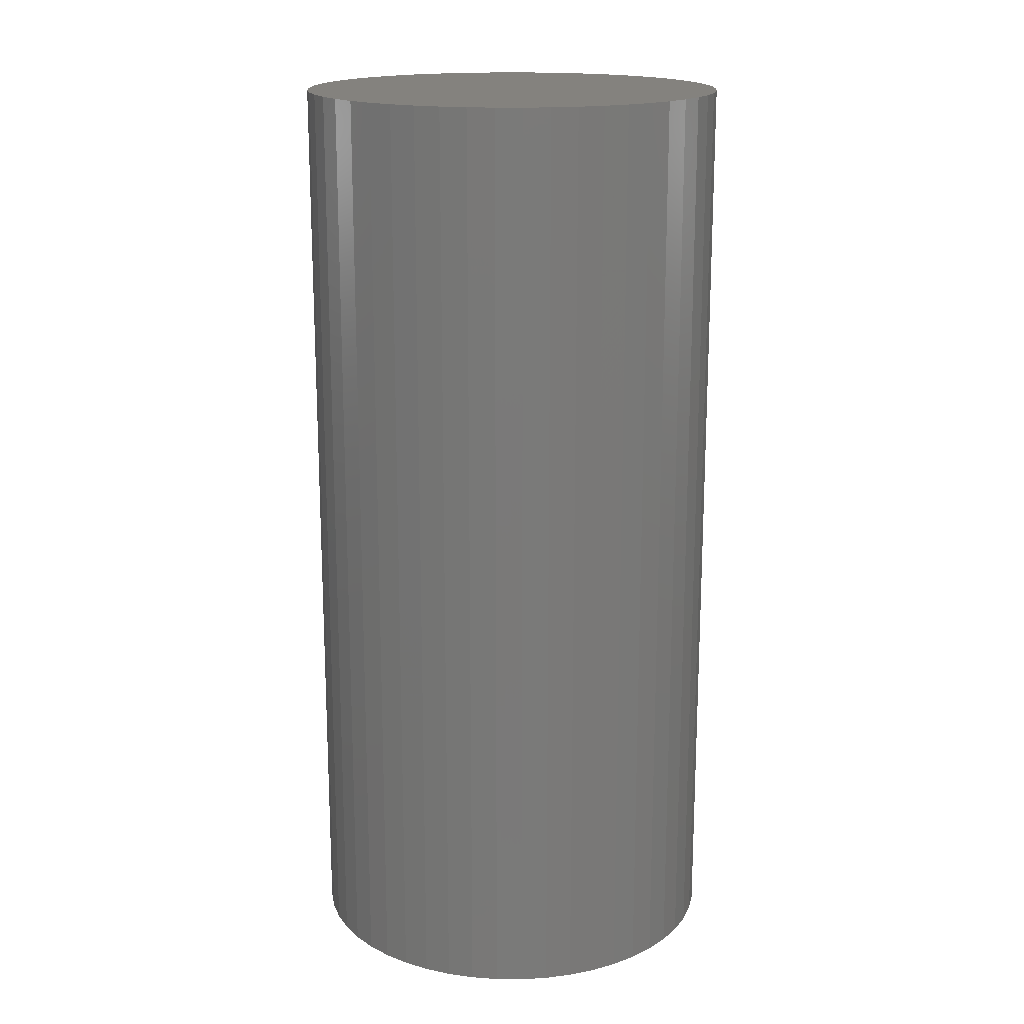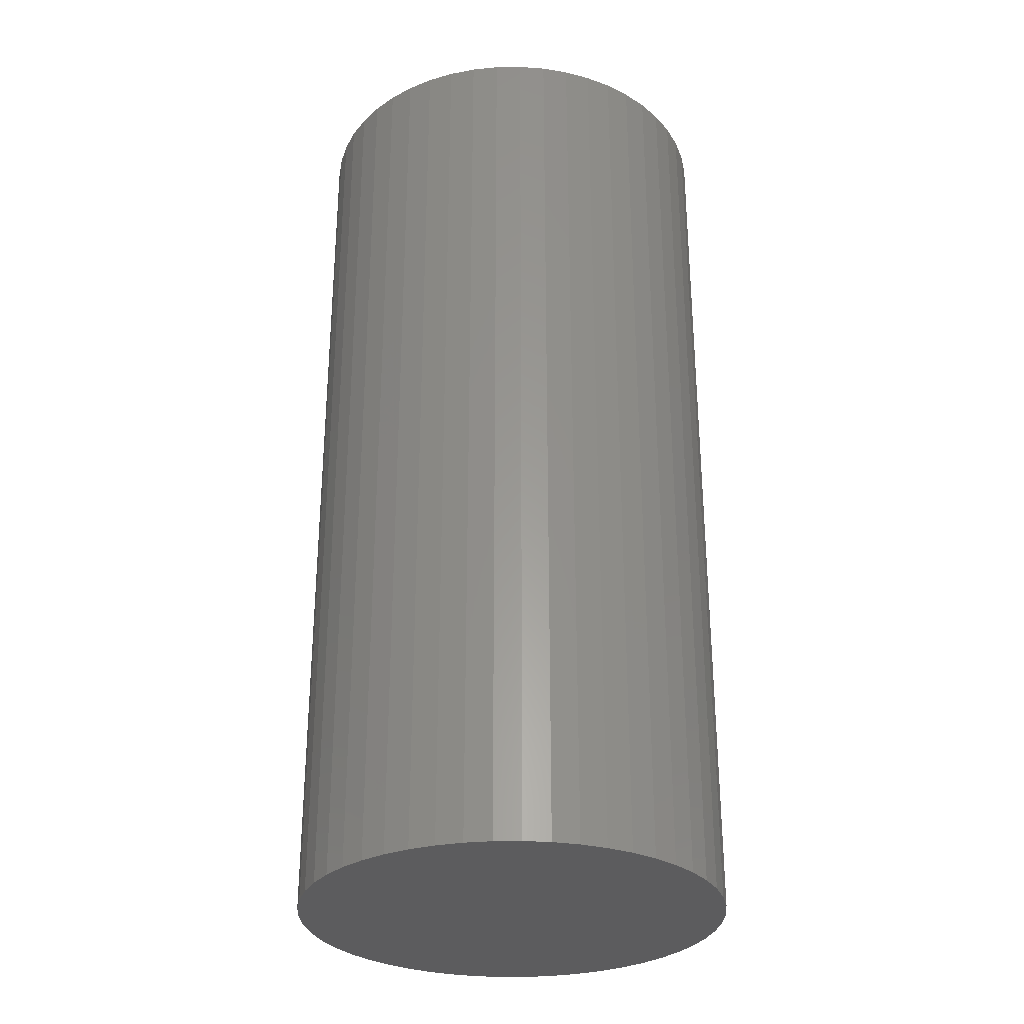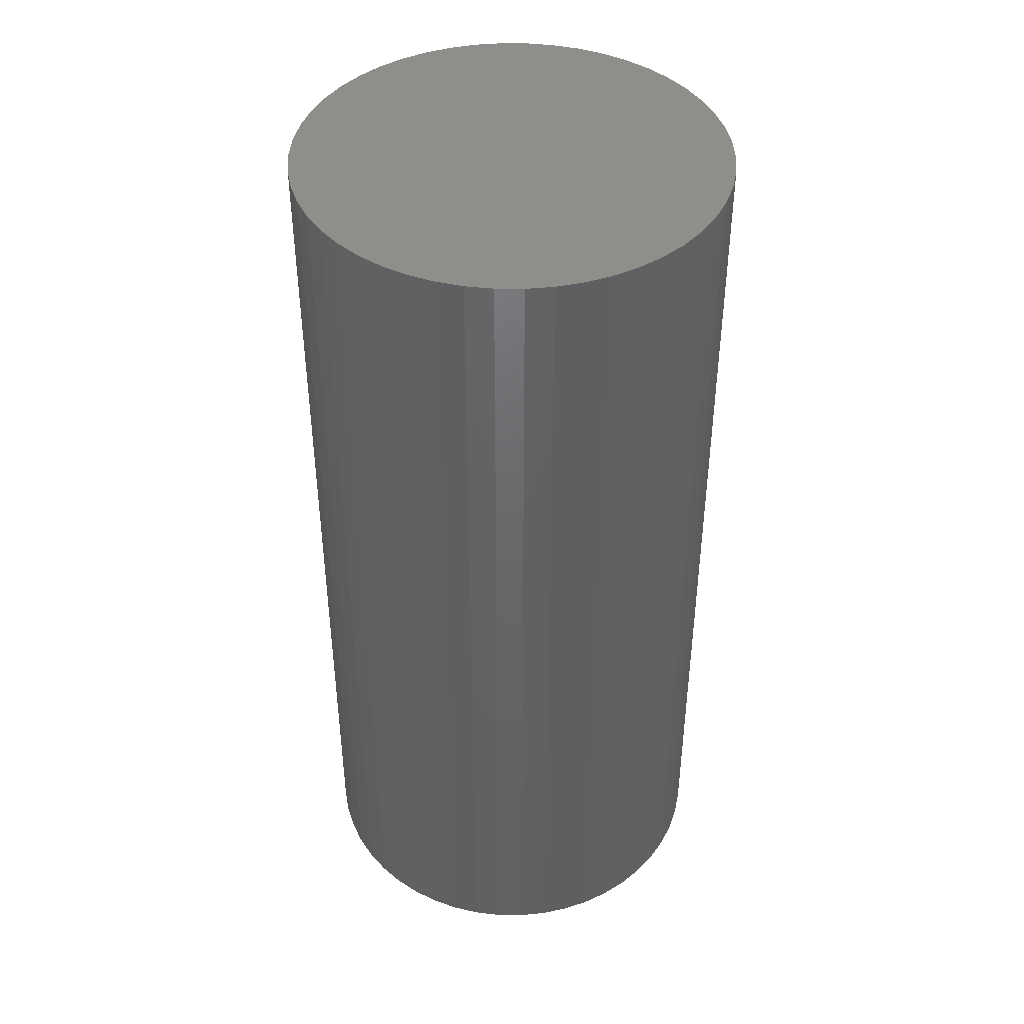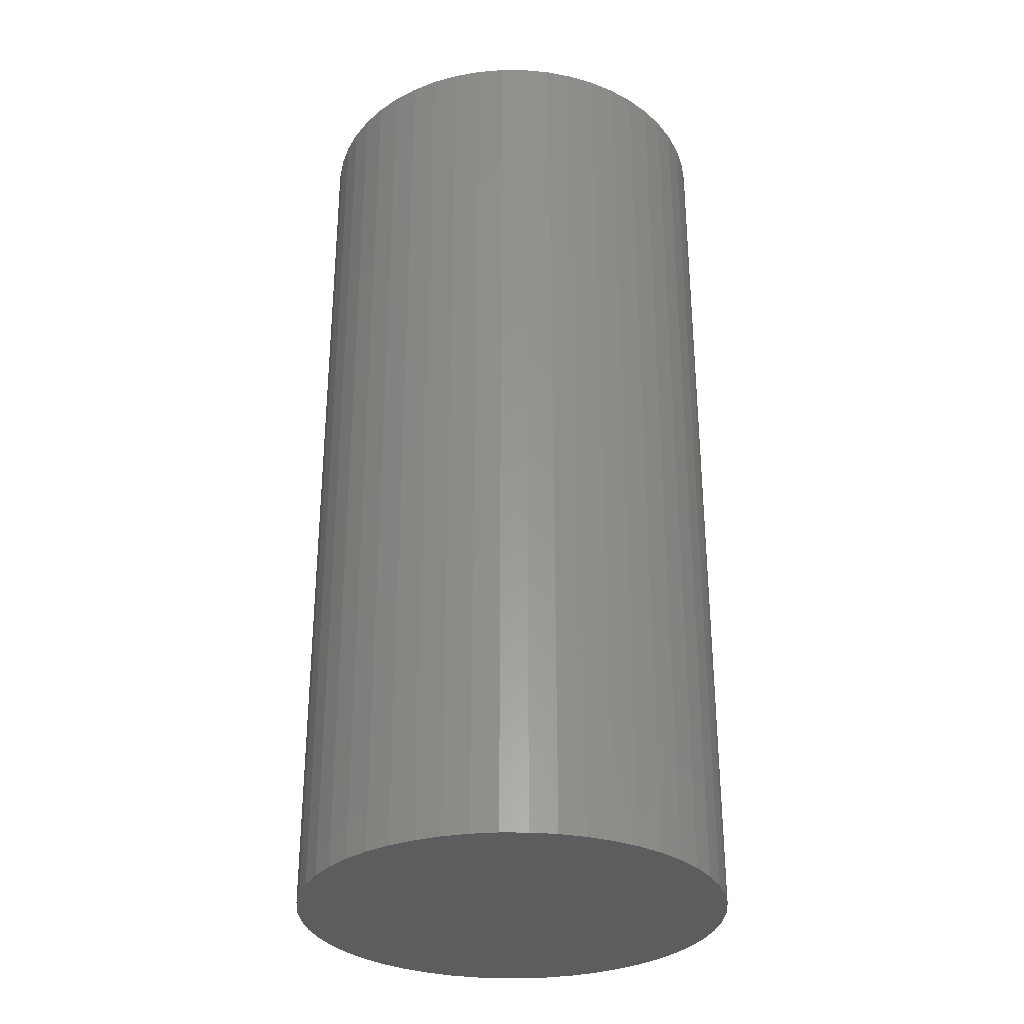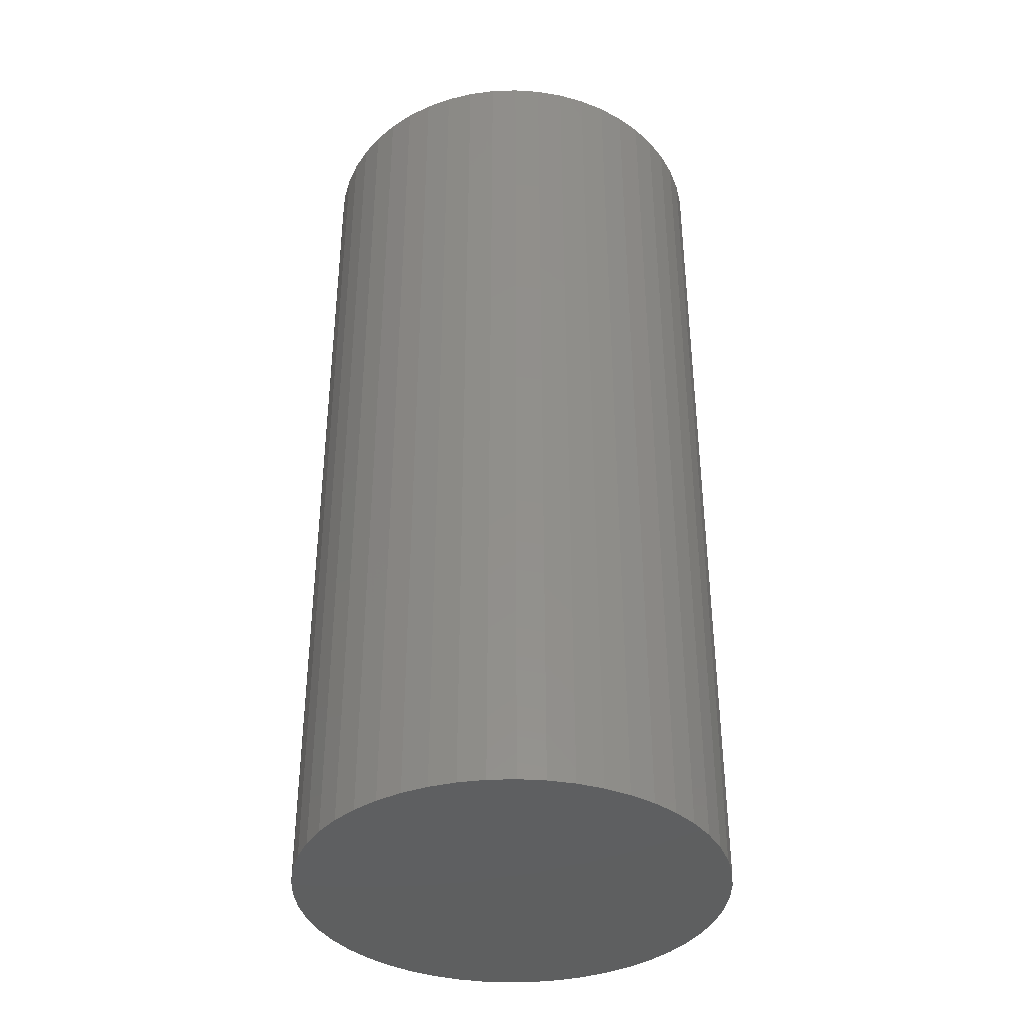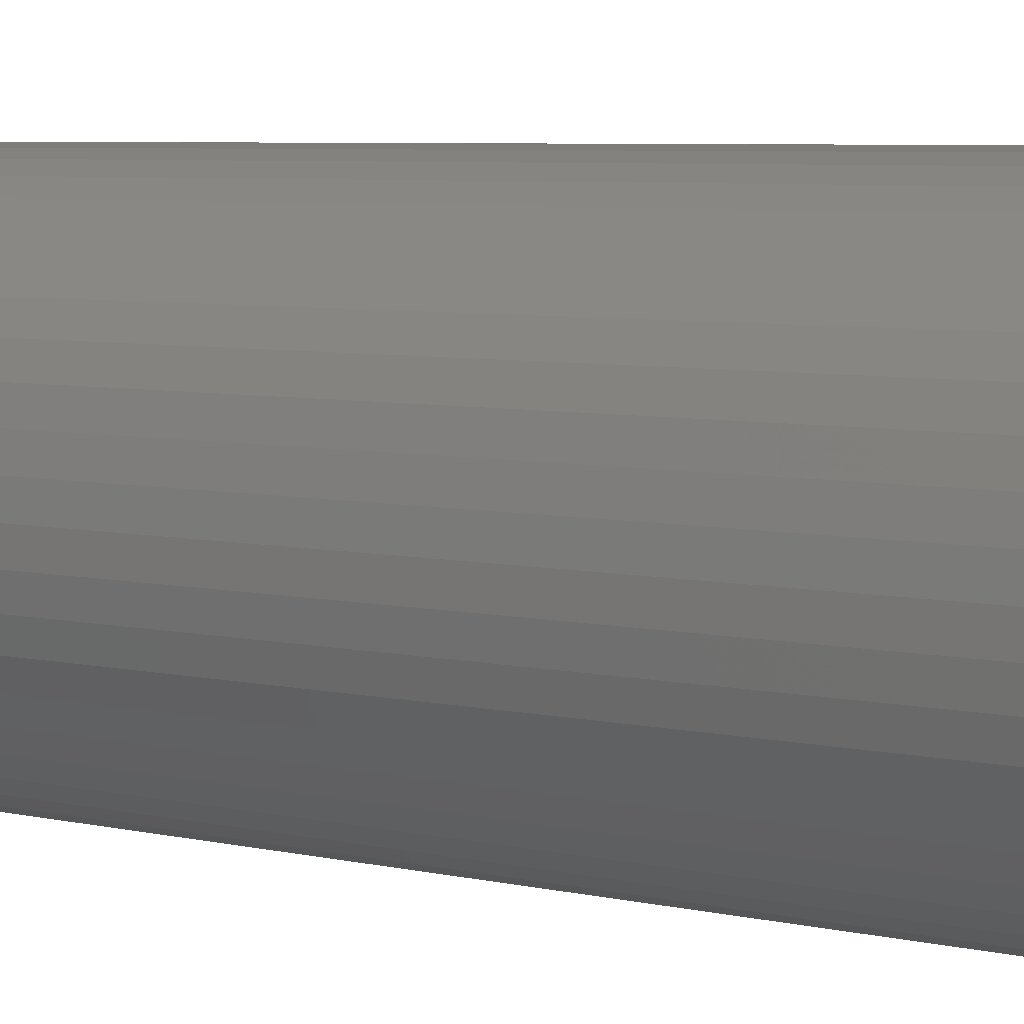
<metadata>
{"format":"stl","ext":"stl","renderer":"f3d","projection":"perspective","resolution":1024,"background":"white","views":[{"elev":17.3,"azim":-136.0,"up":"+Z"},{"elev":-29.9,"azim":65.9,"up":"+Z"},{"elev":43.0,"azim":101.4,"up":"+Z"},{"elev":-31.1,"azim":-173.3,"up":"+Z"},{"elev":-37.9,"azim":-19.1,"up":"+Z"},{"elev":6.0,"azim":-55.4,"up":"+Y"}]}
</metadata>
<code>
# stl→obj: 100 verts, 196 faces
v 21.35 0 46.5
v 21.18 2.676 -46.5
v 21.18 2.676 46.5
v 21.35 0 -46.5
v 20.68 5.31 -46.5
v 20.68 5.31 46.5
v 1.341 21.31 -46.5
v -1.341 21.31 46.5
v 1.341 21.31 46.5
v -1.341 21.31 -46.5
v 21.18 -2.676 -46.5
v 20.68 -5.31 -46.5
v 19.85 -7.859 -46.5
v 19.85 7.859 -46.5
v 18.71 -10.29 -46.5
v 18.71 10.29 -46.5
v 17.27 -12.55 -46.5
v 17.27 12.55 -46.5
v 15.56 -14.62 -46.5
v 15.56 14.62 -46.5
v 13.61 -16.45 -46.5
v 13.61 16.45 -46.5
v 11.44 -18.03 -46.5
v 11.44 18.03 -46.5
v 9.09 -19.32 -46.5
v 9.09 19.32 -46.5
v 6.598 -20.31 -46.5
v 6.598 20.31 -46.5
v 4.001 -20.97 -46.5
v 4.001 20.97 -46.5
v 1.341 -21.31 -46.5
v -1.341 -21.31 -46.5
v -4.001 -20.97 -46.5
v -4.001 20.97 -46.5
v -6.598 -20.31 -46.5
v -6.598 20.31 -46.5
v -9.09 -19.32 -46.5
v -9.09 19.32 -46.5
v -11.44 -18.03 -46.5
v -11.44 18.03 -46.5
v -13.61 -16.45 -46.5
v -13.61 16.45 -46.5
v -15.56 -14.62 -46.5
v -15.56 14.62 -46.5
v -17.27 -12.55 -46.5
v -17.27 12.55 -46.5
v -18.71 -10.29 -46.5
v -18.71 10.29 -46.5
v -19.85 -7.859 -46.5
v -19.85 7.859 -46.5
v -20.68 -5.31 -46.5
v -20.68 5.31 -46.5
v -21.18 -2.676 -46.5
v -21.18 2.676 -46.5
v -21.35 0 -46.5
v 13.61 16.45 46.5
v 15.56 14.62 46.5
v -15.56 14.62 46.5
v -13.61 16.45 46.5
v 21.18 -2.676 46.5
v 20.68 -5.31 46.5
v 19.85 7.859 46.5
v 19.85 -7.859 46.5
v 18.71 10.29 46.5
v 18.71 -10.29 46.5
v 17.27 12.55 46.5
v 17.27 -12.55 46.5
v 15.56 -14.62 46.5
v 13.61 -16.45 46.5
v 11.44 18.03 46.5
v 11.44 -18.03 46.5
v 9.09 19.32 46.5
v 9.09 -19.32 46.5
v 6.598 20.31 46.5
v 6.598 -20.31 46.5
v 4.001 20.97 46.5
v 4.001 -20.97 46.5
v 1.341 -21.31 46.5
v -1.341 -21.31 46.5
v -4.001 20.97 46.5
v -4.001 -20.97 46.5
v -6.598 20.31 46.5
v -6.598 -20.31 46.5
v -9.09 19.32 46.5
v -9.09 -19.32 46.5
v -11.44 18.03 46.5
v -11.44 -18.03 46.5
v -13.61 -16.45 46.5
v -15.56 -14.62 46.5
v -17.27 12.55 46.5
v -17.27 -12.55 46.5
v -18.71 10.29 46.5
v -18.71 -10.29 46.5
v -19.85 7.859 46.5
v -19.85 -7.859 46.5
v -20.68 5.31 46.5
v -20.68 -5.31 46.5
v -21.18 2.676 46.5
v -21.18 -2.676 46.5
v -21.35 0 46.5
f 1 2 3
f 2 1 4
f 3 5 6
f 5 3 2
f 7 8 9
f 8 7 10
f 11 2 4
f 12 2 11
f 12 5 2
f 13 5 12
f 13 14 5
f 15 14 13
f 15 16 14
f 17 16 15
f 17 18 16
f 19 18 17
f 19 20 18
f 21 20 19
f 21 22 20
f 23 22 21
f 23 24 22
f 25 24 23
f 25 26 24
f 27 26 25
f 27 28 26
f 29 28 27
f 29 30 28
f 31 30 29
f 31 7 30
f 32 7 31
f 32 10 7
f 33 10 32
f 33 34 10
f 35 34 33
f 35 36 34
f 37 36 35
f 37 38 36
f 39 38 37
f 39 40 38
f 41 40 39
f 41 42 40
f 43 42 41
f 43 44 42
f 45 44 43
f 45 46 44
f 47 46 45
f 47 48 46
f 49 48 47
f 49 50 48
f 51 50 49
f 51 52 50
f 53 52 51
f 53 54 52
f 54 53 55
f 20 56 57
f 56 20 22
f 42 58 59
f 58 42 44
f 3 60 1
f 6 60 3
f 6 61 60
f 62 61 6
f 62 63 61
f 64 63 62
f 64 65 63
f 66 65 64
f 66 67 65
f 57 67 66
f 57 68 67
f 56 68 57
f 56 69 68
f 70 69 56
f 70 71 69
f 72 71 70
f 72 73 71
f 74 73 72
f 74 75 73
f 76 75 74
f 76 77 75
f 9 77 76
f 9 78 77
f 8 78 9
f 8 79 78
f 80 79 8
f 80 81 79
f 82 81 80
f 82 83 81
f 84 83 82
f 84 85 83
f 86 85 84
f 86 87 85
f 59 87 86
f 59 88 87
f 58 88 59
f 58 89 88
f 90 89 58
f 90 91 89
f 92 91 90
f 92 93 91
f 94 93 92
f 94 95 93
f 96 95 94
f 96 97 95
f 98 97 96
f 98 99 97
f 99 98 100
f 36 84 82
f 84 36 38
f 67 15 65
f 15 67 17
f 62 16 64
f 16 62 14
f 64 18 66
f 18 64 16
f 26 74 72
f 74 26 28
f 24 72 70
f 72 24 26
f 50 92 48
f 92 50 94
f 34 82 80
f 82 34 36
f 47 95 49
f 95 47 93
f 31 77 78
f 77 31 29
f 27 73 75
f 73 27 25
f 28 76 74
f 76 28 30
f 22 70 56
f 70 22 24
f 46 58 44
f 58 46 90
f 52 94 50
f 94 52 96
f 55 98 54
f 98 55 100
f 38 86 84
f 86 38 40
f 10 80 8
f 80 10 34
f 60 4 1
f 4 60 11
f 25 71 73
f 71 25 23
f 61 11 60
f 11 61 12
f 49 97 51
f 97 49 95
f 53 100 55
f 100 53 99
f 32 78 79
f 78 32 31
f 6 14 62
f 14 6 5
f 66 20 57
f 20 66 18
f 30 9 76
f 9 30 7
f 48 90 46
f 90 48 92
f 54 96 52
f 96 54 98
f 40 59 86
f 59 40 42
f 68 17 67
f 17 68 19
f 65 13 63
f 13 65 15
f 37 83 85
f 83 37 35
f 43 91 45
f 91 43 89
f 29 75 77
f 75 29 27
f 21 68 69
f 68 21 19
f 23 69 71
f 69 23 21
f 63 12 61
f 12 63 13
f 33 79 81
f 79 33 32
f 39 85 87
f 85 39 37
f 43 88 89
f 88 43 41
f 45 93 47
f 93 45 91
f 51 99 53
f 99 51 97
f 41 87 88
f 87 41 39
f 35 81 83
f 81 35 33

</code>
